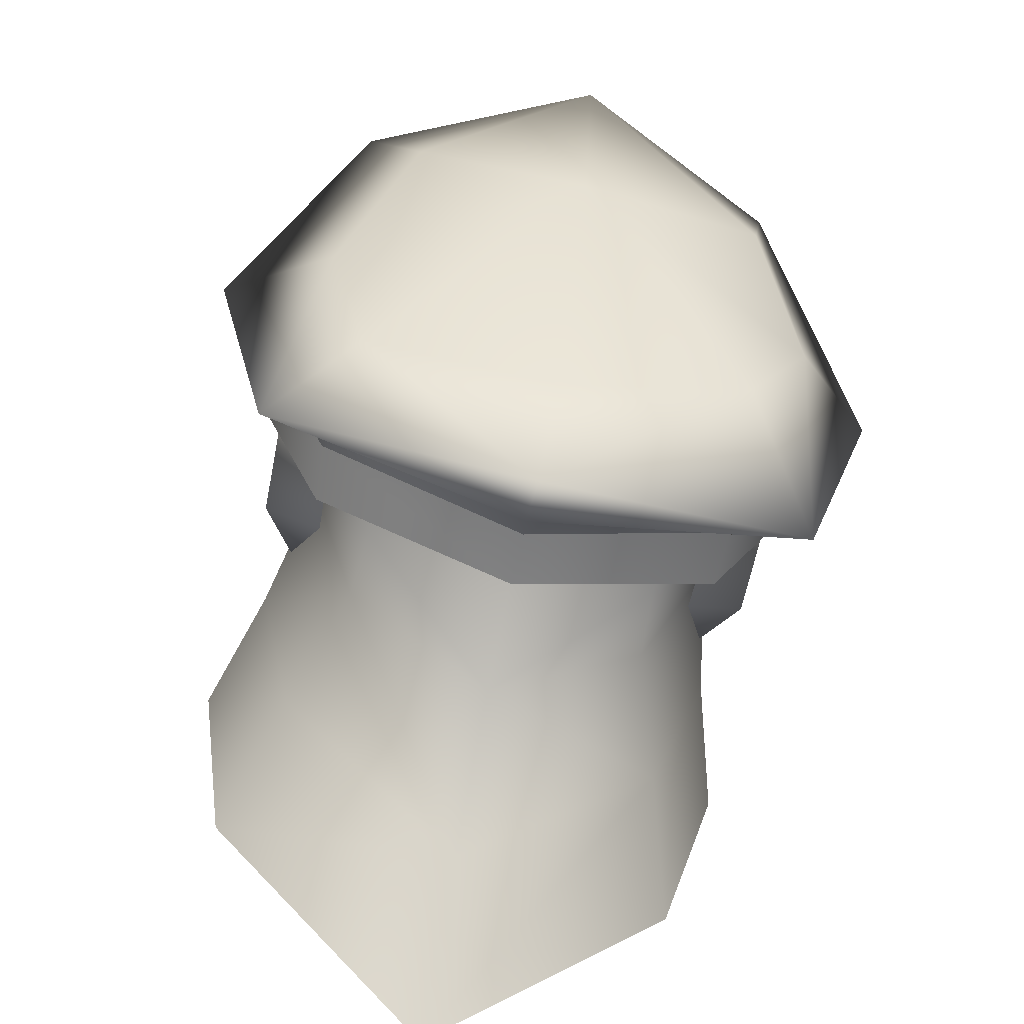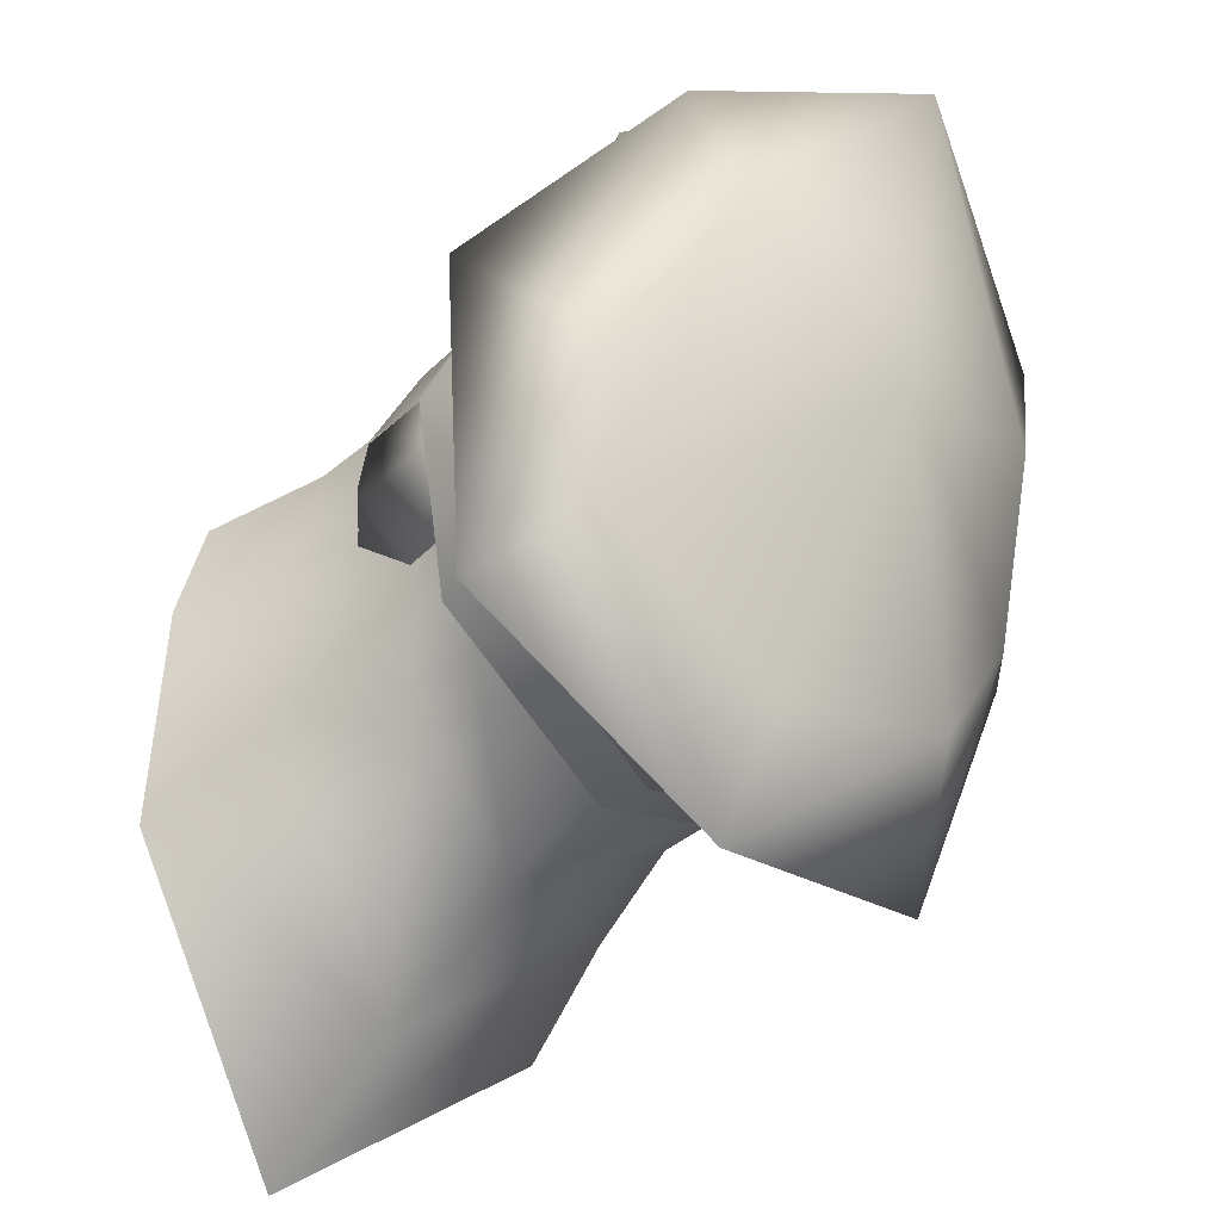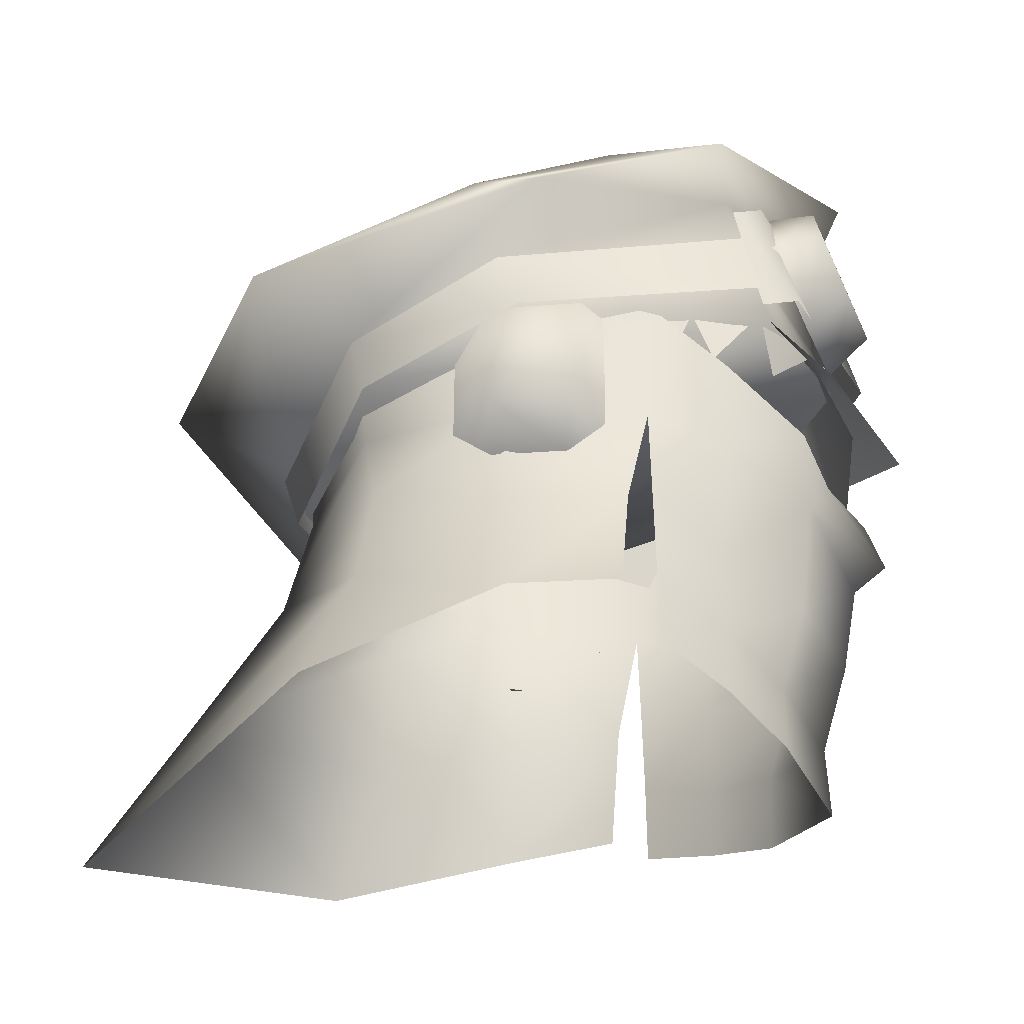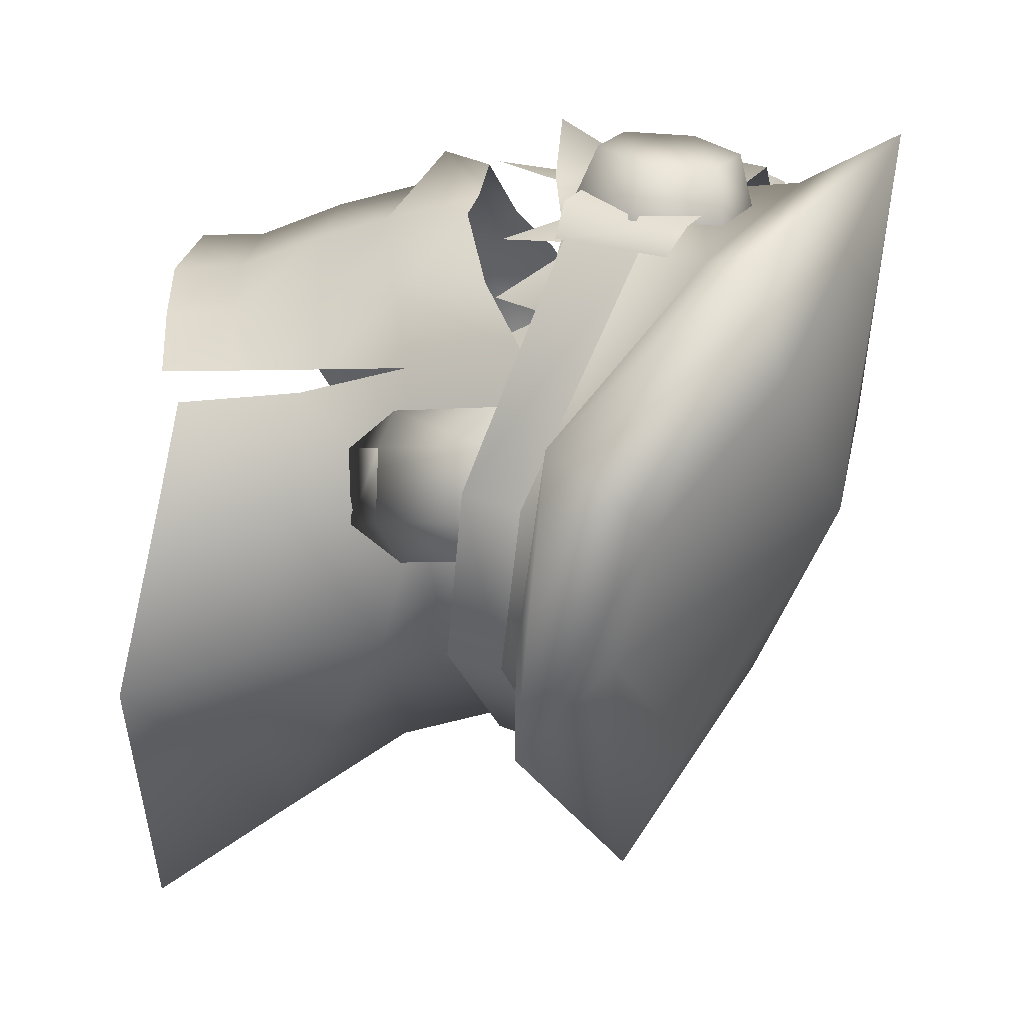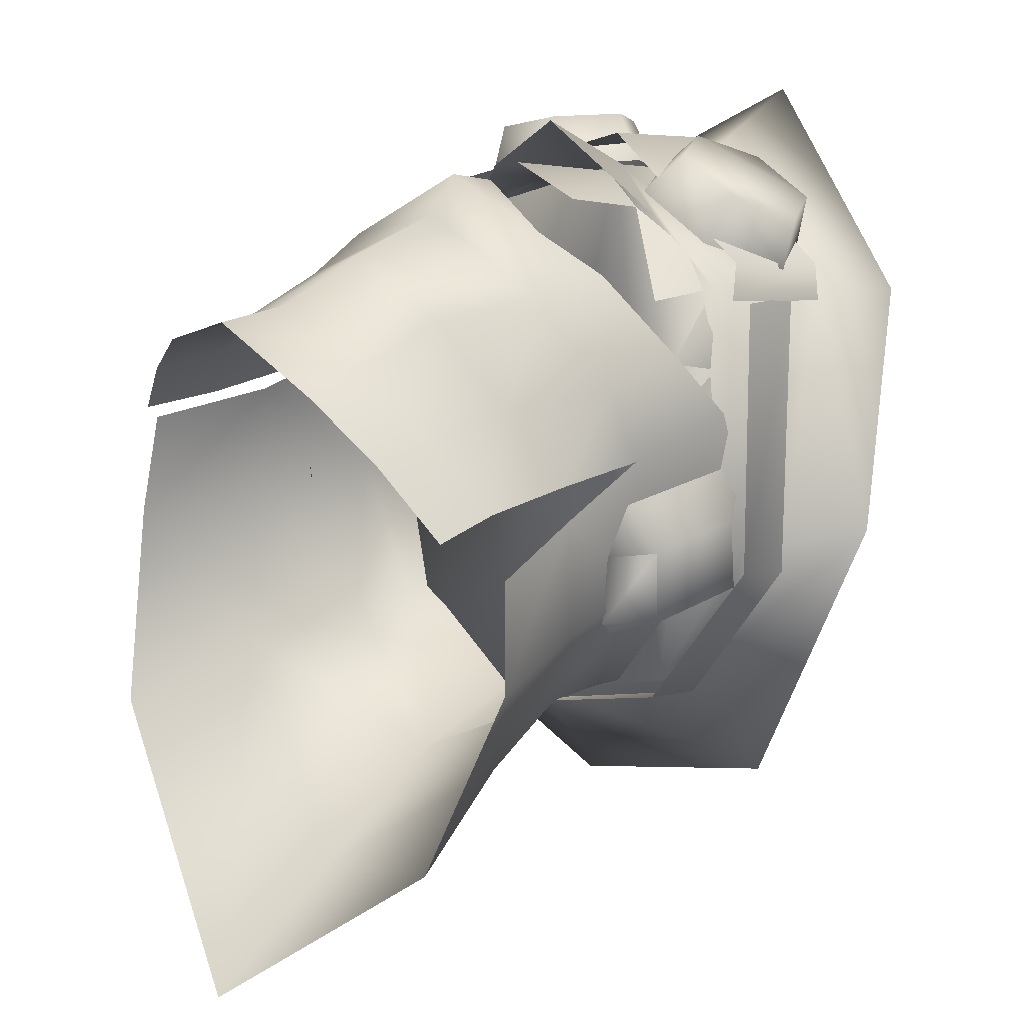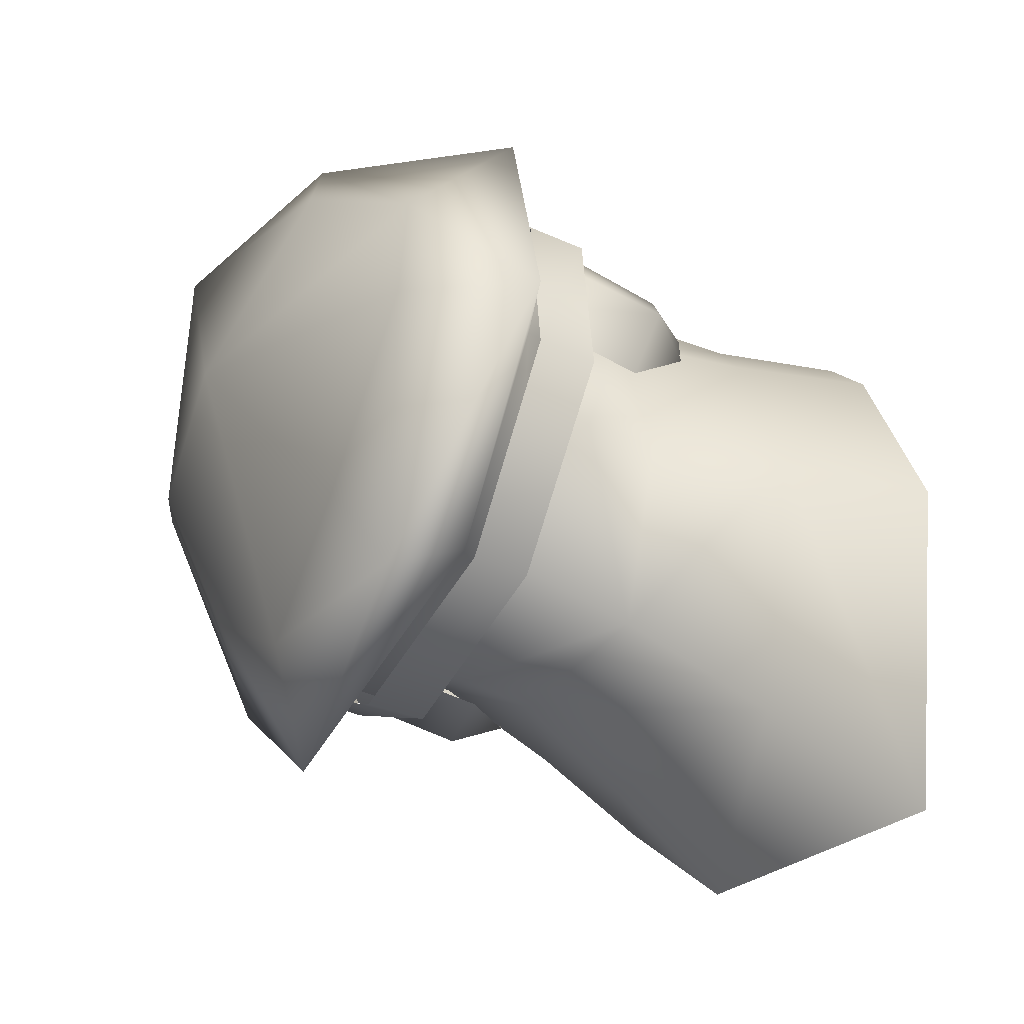
<metadata>
{"format":"obj","ext":"obj","renderer":"f3d","projection":"perspective","resolution":1024,"background":"white","views":[{"elev":-75.8,"azim":167.6,"up":"+Z"},{"elev":-46.7,"azim":135.0,"up":"+Z"},{"elev":-34.9,"azim":-89.1,"up":"+Y"},{"elev":-1.6,"azim":110.2,"up":"+Z"},{"elev":25.5,"azim":46.0,"up":"+Z"},{"elev":-75.2,"azim":-114.9,"up":"+Z"}]}
</metadata>
<code>
g mesh00
v 6.123 54.55 8.228
v 4.808 57.73 9.248
v 1.834 57.97 10.19
v -6.552 54.55 8.228
v -4.808 57.73 9.248
v -6.364 57.86 7.929
v 6.211 57.86 7.929
v 6.211 57.86 7.929
v 7.044 54.66 5.858
v 7.091 57.48 6.679
v 7.312 56.93 5.07
v -3.348 57.97 10.19
v -1.864 54.98 11.86
v 0 58.23 11.2
v 2.909 53.27 11.86
v 1.834 57.97 10.19
v -7.541 56.93 5.081
v -7.439 54.79 5.856
v -6.851 57.46 6.679
v -6.364 57.86 7.929
v -8.414 55.6 0.5795
v -7.74 53.77 3.746
v -7.541 56.93 5.081
v -3.348 57.97 10.19
v 7.312 56.93 5.07
v 7.513 53.77 3.735
v 8.653 55.61 0.6109
f 1 2 3
f 4 5 6
f 2 1 7
f 8 9 10
f 10 9 11
f 12 13 14
f 14 13 15
f 14 15 16
f 17 18 19
f 19 18 20
f 21 22 23
f 5 4 24
f 25 26 27
v 6.035 46.66 5.94
v 8.048 44.1 3.269
v 8.053 47.75 3.206
v -4.005 39.19 8.006
v 0.001658 38.48 9.979
v 0.001243 41.3 9.876
v 3.506 42.01 8.08
v 4.005 39.19 8.006
v 6.438 40.12 5.863
v 6.108 42.87 5.876
v 8.571 41.06 3.309
v 8.048 44.1 3.269
v -8.053 47.75 3.206
v -8.048 44.1 3.269
v -6.038 46.66 5.94
v -6.107 42.87 5.875
v -3.447 45.63 9.099
v -3.503 42.01 8.078
v 0.000829 44.95 10.96
v 6.035 46.66 5.94
v 3.449 45.63 9.099
v 0.000829 44.95 10.96
v -3.503 42.01 8.078
v -6.107 42.87 5.875
v -6.437 40.12 5.865
v -8.048 44.1 3.269
v -8.571 41.06 3.309
f 28 29 30
f 31 32 33
f 33 32 34
f 32 35 34
f 34 35 36
f 34 36 37
f 37 36 38
f 37 38 39
f 40 41 42
f 42 41 43
f 42 43 44
f 44 43 45
f 44 45 46
f 39 47 37
f 37 47 48
f 37 48 34
f 34 48 49
f 34 49 33
f 33 49 50
f 33 50 31
f 31 50 51
f 31 51 52
f 52 51 53
f 52 53 54
v -8.856 47.21 2.25
v -9.314 46.95 -2.29
v -10.81 42.08 -2.295
v 6.035 46.66 5.94
v 5.025 49.23 9.44
v 3.449 45.63 9.099
v -9.905 61.91 -3.561
v -13.4 58.98 -0.9974
v -8.116 65.63 6.625
v 10.96 54.8 -1.822
v 10.96 57.09 -2.513
v 7.811 60.67 7.267
v 7.478 44.66 -7.918
v 10.81 42.08 -2.295
v 9.157 39.54 -9.611
v 9.923 55.14 0.0101
v 8.668 57.11 1.529
v 8.302 50.96 1.504
v 0 57.31 -10.68
v -5.67 52.15 -7.868
v -6.347 57.58 -8.583
v 0.000829 44.95 10.96
v 9.879 50.97 0.004488
v 8.872 49.31 0.04432
v 7.479 50.68 6.07
v 8.248 51.41 3.135
v 8.462 56.12 3.801
v -7.346 50.68 6.07
v -5.025 49.23 9.44
v -5.083 52.73 9.453
v 8.132 57.81 7.815
v 4.492 56.21 10.86
v 6.665 57.28 8.263
v 0.001243 59.08 11.29
v 6.423 57.58 -8.583
v 5.67 52.15 -7.868
v 8.185 51.95 -2.398
v 9.024 57.76 -2.377
v 8.856 47.21 2.25
v 10.21 42.65 1.898
v 10.81 42.08 -2.295
v 9.024 57.76 -2.377
v 8.185 51.95 -2.398
v 6.423 57.58 -8.583
v -7.433 54.37 6.392
v -8.462 56.12 3.801
v -8.248 51.41 3.135
v -10.21 42.65 1.898
v -6.347 57.58 -8.583
v -8.185 51.95 -2.398
v -9.024 57.76 -2.377
v -0.02321 36.54 -18.38
v -9.072 39.55 -9.609
v -7.464 44.66 -7.917
v -7.971 57.1 -4.293
v -10.14 55.19 -2.846
v -8.53 57.11 1.529
v -9.024 57.76 -2.377
v -8.185 51.95 -2.398
v -10.01 50.92 -2.896
v -7.663 50.96 -4.335
v -8.643 49.31 -2.874
v 8.248 51.41 3.135
v 9.314 46.95 -2.29
v -8.248 51.41 3.135
v 0 52.09 -10.4
v -0.001243 47.95 -11.4
v 8.053 47.75 3.206
v 10.01 50.92 -2.896
v 10.14 55.19 -2.846
v -8.872 49.31 0.04432
v -9.879 50.97 0.004488
v -10.19 55.14 0.0101
v 9.112 65.43 6.737
v 0 68.98 12.48
v 0 64.89 10.78
v 7.93 55.79 -7.837
v 10.21 58.03 -1.728
v 10.21 55.7 -1.07
v 7.217 60.22 7.53
v 6.665 57.28 8.263
v 0.001243 59.08 11.29
v -7.216 60.22 7.53
v 0 61.02 10.74
v 7.217 63.06 6.821
v 13.58 58.98 -0.4218
v -7.536 65.56 1.932
v 0 68.98 12.48
v 0.08039 66.52 -2.213
v 6.874 65.93 2.271
v -6.664 57.28 8.263
v -4.492 56.21 10.86
v 0.001243 54.94 13.98
v -7.981 55.82 -8.113
v -10.21 58.03 -1.819
v -13.4 58.98 -0.9974
v -7.216 63.06 6.821
v -8.116 65.63 6.625
v -10.58 56.57 -12.07
v -7.462 61.01 -8.667
v 0.1898 57.56 -16.37
v 0 58.73 12.69
v 7.509 57.61 9.364
v 7.509 62.46 8.155
v 7.683 57.31 7.92
v 8.233 61.84 6.935
v -7.983 55.31 -8.386
v 0 54.35 -11.68
v 0 52.19 -11.02
v 8.13 55.28 -8.386
v 7.941 53.02 -7.859
v -6.394 58.59 11.59
v -3.609 58.77 12.6
v -7.724 60.82 10.52
v -2.154 61.19 12.52
v -6.269 63.24 10.44
v -3.484 63.42 11.44
v 6.395 58.59 11.59
v 7.725 60.82 10.52
v 3.61 58.77 12.6
v 6.269 63.24 10.44
v 2.155 61.19 12.52
v 3.485 63.42 11.44
v 9.314 46.95 -2.29
v 5.894 49.46 -7.435
v 5.67 52.15 -7.868
v 9.157 39.54 -9.611
v -0.008702 42.43 -14.75
v -5.894 49.46 -7.435
v -5.67 52.15 -7.868
v -5.894 49.46 -7.435
v -9.314 46.95 -2.29
v -7.464 44.66 -7.917
v -10.81 42.08 -2.295
v -9.072 39.55 -9.609
v 0 48.65 11.64
v -3.447 45.63 9.099
v -6.038 46.66 5.94
v -8.053 47.75 3.206
v 7.971 57.1 -4.293
v 7.663 50.96 -4.335
v 8.643 49.31 -2.874
v 9.879 50.97 0.004488
v -8.302 50.96 1.504
v 5.894 49.46 -7.435
v 7.478 44.66 -7.918
v 0 49.76 12.95
v -2.228 52.11 10.63
v 7.433 54.37 6.392
v 5.084 52.73 9.453
v 2.228 52.11 10.63
v 0 51.73 12.28
v 0 52.62 -10.72
v -7.976 53.43 -7.519
v -10.21 55.7 -1.07
v 9.112 65.43 6.737
v 9.324 61.74 -3.293
v 7.437 59.62 -8.225
v -0.06506 60.23 -11.76
v 7.934 53.41 -7.262
v 0 54.77 -11.26
v -10.58 56.57 -12.07
v -7.979 53.04 -7.86
v -10.97 54.8 -1.822
v -10.97 57.09 -2.596
v -8.132 57.81 7.815
v -7.811 60.67 7.267
v 0 63.58 11.48
v -7.508 62.46 8.155
v -7.508 57.61 9.364
v -8.217 61.71 6.924
v -7.683 57.31 7.92
v 10.21 55.7 -1.07
v 6.665 57.28 8.263
v 7.934 53.41 -7.262
v 0.001243 58.71 11.39
v 0 52.62 -10.72
v -6.664 57.28 8.263
v -7.976 53.43 -7.519
v -10.21 55.7 -1.07
v -7.625 60.31 8.444
v -5.959 57.51 9.794
v -2.469 57.74 11.05
v -0.6452 60.77 10.95
v -2.312 63.56 9.604
v -5.802 63.33 8.348
v 5.802 63.33 8.348
v 7.725 60.82 10.52
v 7.626 60.31 8.444
v 5.959 57.51 9.794
v 2.469 57.74 11.05
v 0.646 60.77 10.95
v 2.312 63.56 9.604
v 13.58 58.98 -0.4218
v 10.56 56.73 -11.63
v -6.664 57.28 8.263
v 10.56 56.73 -11.63
v 0.1898 57.56 -16.37
f 55 56 57
f 58 59 60
f 61 62 63
f 64 65 66
f 67 68 69
f 70 71 72
f 73 74 75
f 59 76 60
f 77 72 78
f 79 80 81
f 82 83 84
f 85 64 66
f 86 87 88
f 89 90 73
f 81 91 92
f 93 94 95
f 96 97 98
f 84 99 82
f 82 99 100
f 82 100 101
f 57 102 55
f 103 104 105
f 106 107 108
f 109 110 111
f 100 112 113
f 114 115 116
f 81 117 91
f 91 117 93
f 91 93 118
f 118 93 95
f 56 55 113
f 113 55 119
f 113 119 100
f 120 121 74
f 59 58 79
f 79 58 122
f 79 122 80
f 123 124 77
f 77 124 70
f 77 70 72
f 116 125 114
f 114 125 126
f 114 126 127
f 128 129 130
f 131 132 133
f 133 132 134
f 133 134 135
f 135 134 136
f 137 138 130
f 130 138 139
f 130 139 128
f 128 139 140
f 141 142 143
f 143 142 144
f 145 146 88
f 88 146 147
f 88 147 86
f 148 149 150
f 150 149 151
f 150 151 152
f 62 61 153
f 153 61 154
f 153 154 155
f 156 157 158
f 158 157 159
f 158 159 160
f 161 162 163
f 163 162 164
f 65 64 164
f 164 64 165
f 164 165 163
f 166 167 168
f 168 167 169
f 168 169 170
f 170 169 171
f 172 173 174
f 174 173 175
f 174 175 176
f 176 175 177
f 68 67 178
f 178 67 179
f 178 179 97
f 97 179 180
f 97 180 98
f 181 106 182
f 182 106 108
f 182 108 121
f 121 108 183
f 121 183 74
f 103 184 104
f 104 184 185
f 104 185 186
f 186 185 187
f 186 187 188
f 188 187 189
f 76 190 191
f 191 190 83
f 191 83 192
f 192 83 82
f 192 82 193
f 193 82 101
f 71 70 194
f 194 70 124
f 194 124 195
f 195 124 123
f 195 123 196
f 196 123 197
f 196 197 78
f 125 198 126
f 126 198 111
f 126 111 127
f 127 111 110
f 127 110 114
f 114 110 109
f 114 109 115
f 74 73 120
f 120 73 90
f 120 90 121
f 121 90 199
f 121 199 182
f 182 199 200
f 182 200 181
f 76 59 190
f 190 59 201
f 190 201 83
f 83 201 202
f 83 202 84
f 81 203 79
f 79 203 204
f 79 204 59
f 59 204 205
f 59 205 201
f 201 205 206
f 201 206 202
f 207 208 148
f 148 208 209
f 148 209 149
f 149 209 137
f 149 137 151
f 151 137 130
f 151 130 152
f 152 130 129
f 142 210 144
f 144 210 211
f 144 211 143
f 143 211 212
f 143 212 213
f 133 214 131
f 131 214 207
f 131 207 215
f 215 207 148
f 215 148 216
f 216 148 150
f 163 217 161
f 161 217 218
f 161 218 219
f 219 218 220
f 219 220 221
f 158 222 156
f 156 222 223
f 156 223 224
f 224 223 225
f 224 225 226
f 227 228 229
f 229 228 230
f 229 230 231
f 231 230 232
f 231 232 233
f 233 232 234
f 170 235 168
f 168 235 236
f 168 236 166
f 166 236 237
f 166 237 167
f 167 237 238
f 167 238 169
f 169 238 239
f 169 239 171
f 171 239 240
f 171 240 170
f 170 240 235
f 241 242 243
f 243 242 172
f 243 172 244
f 244 172 174
f 244 174 245
f 245 174 176
f 245 176 246
f 246 176 177
f 246 177 247
f 247 177 175
f 247 175 241
f 241 175 242
f 210 248 211
f 211 248 249
f 211 249 212
f 212 249 155
f 212 155 213
f 213 155 154
f 213 154 143
f 143 154 61
f 143 61 141
f 141 61 63
f 141 63 142
f 209 250 137
f 137 250 136
f 137 136 138
f 138 136 134
f 138 134 139
f 139 134 132
f 139 132 140
f 140 132 131
f 140 131 251
f 251 131 215
f 251 215 252
f 252 215 216

</code>
